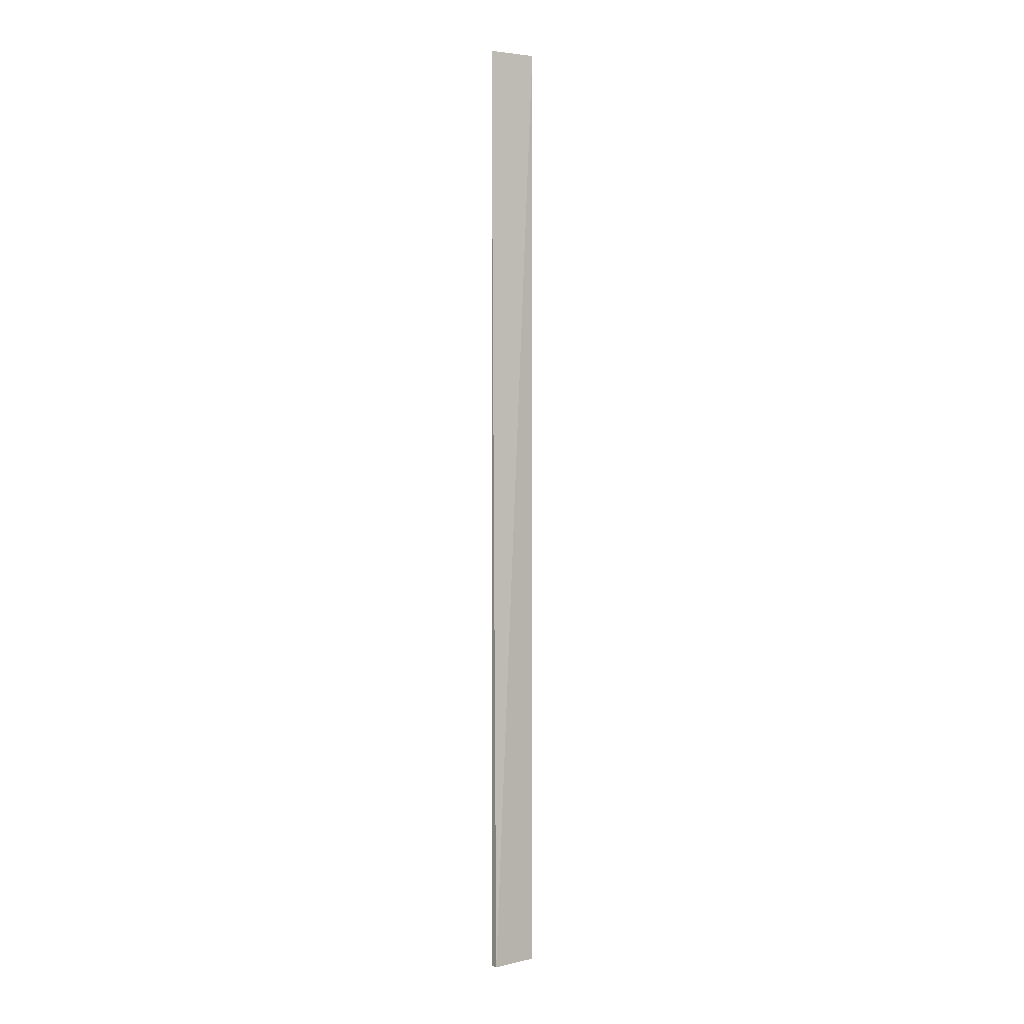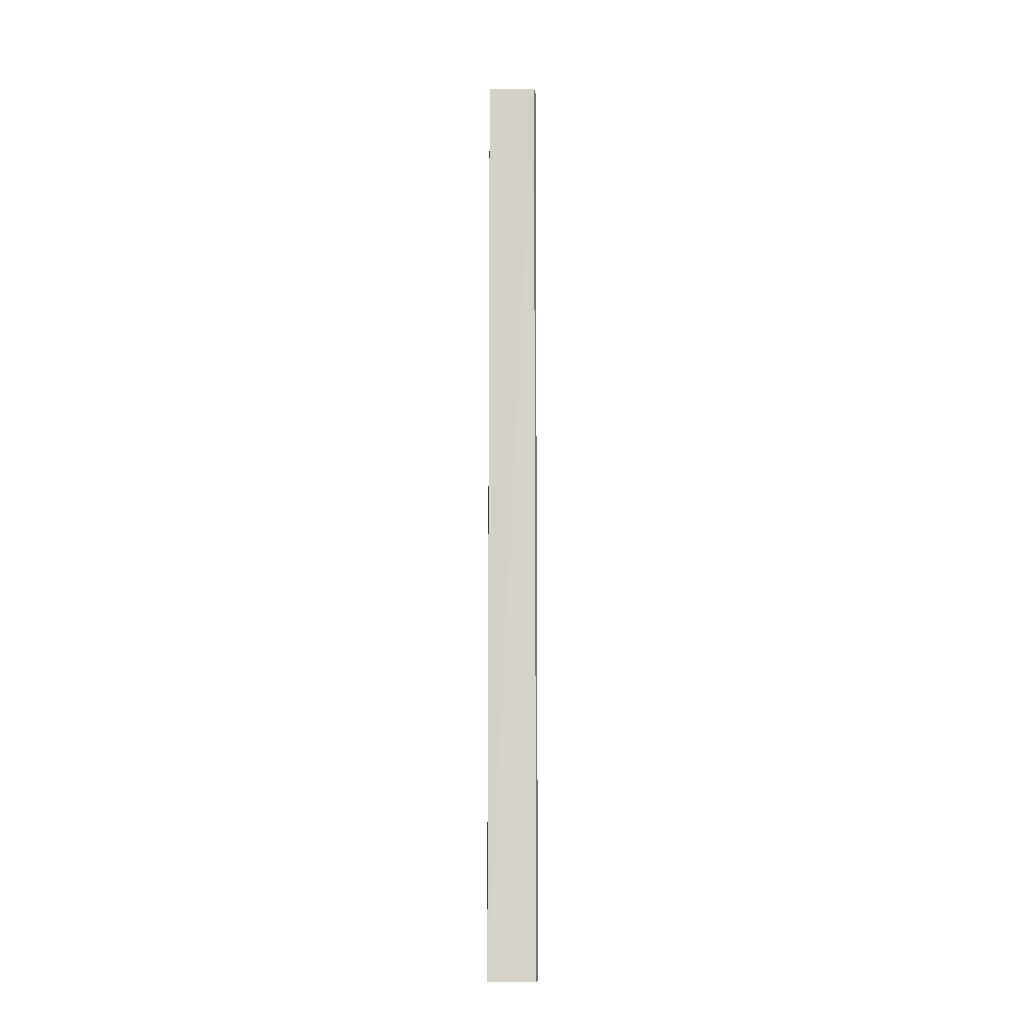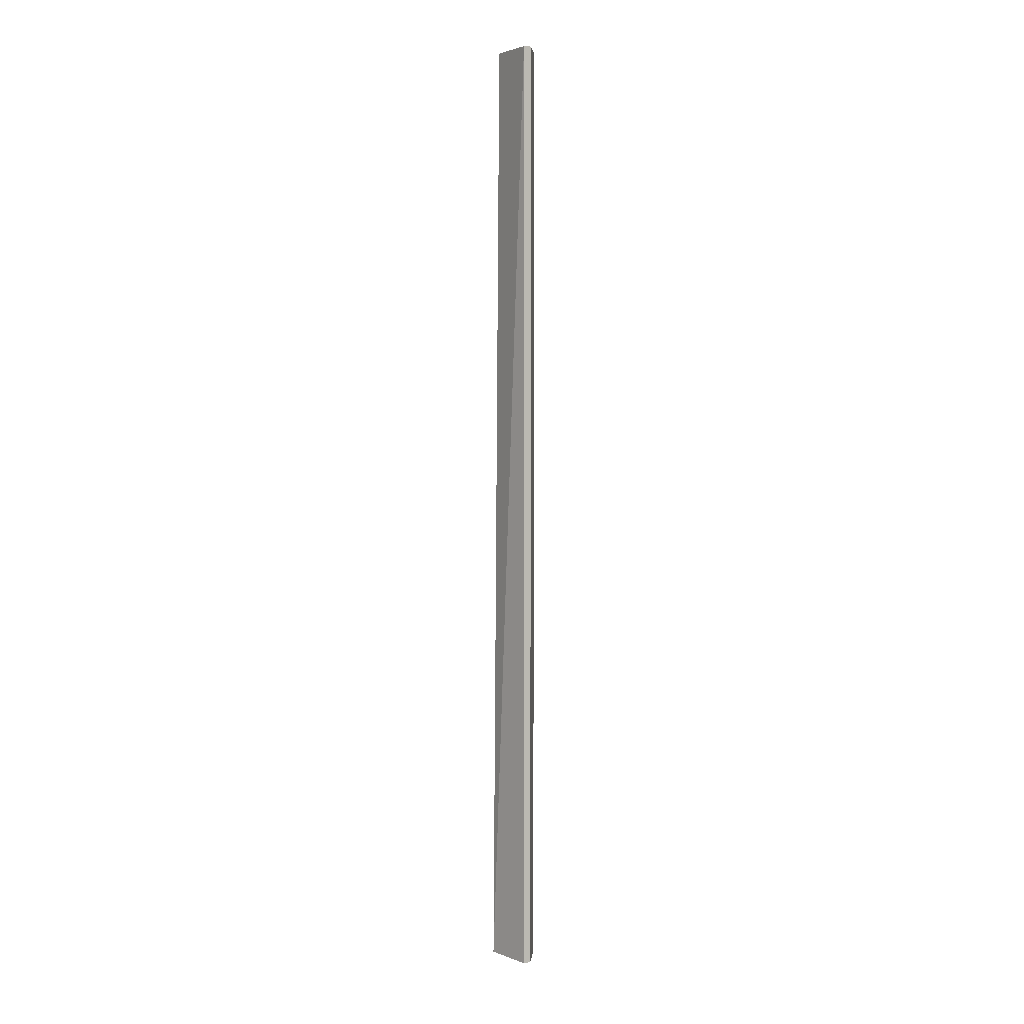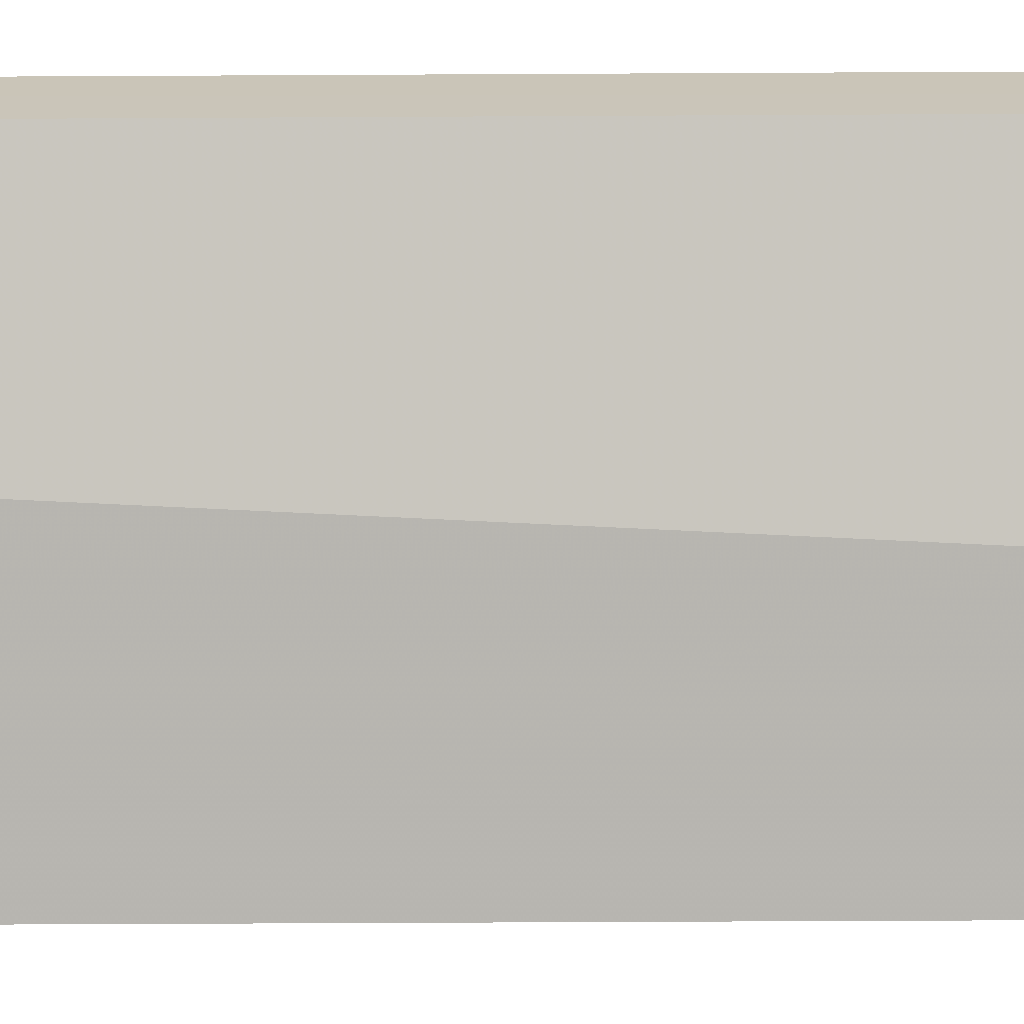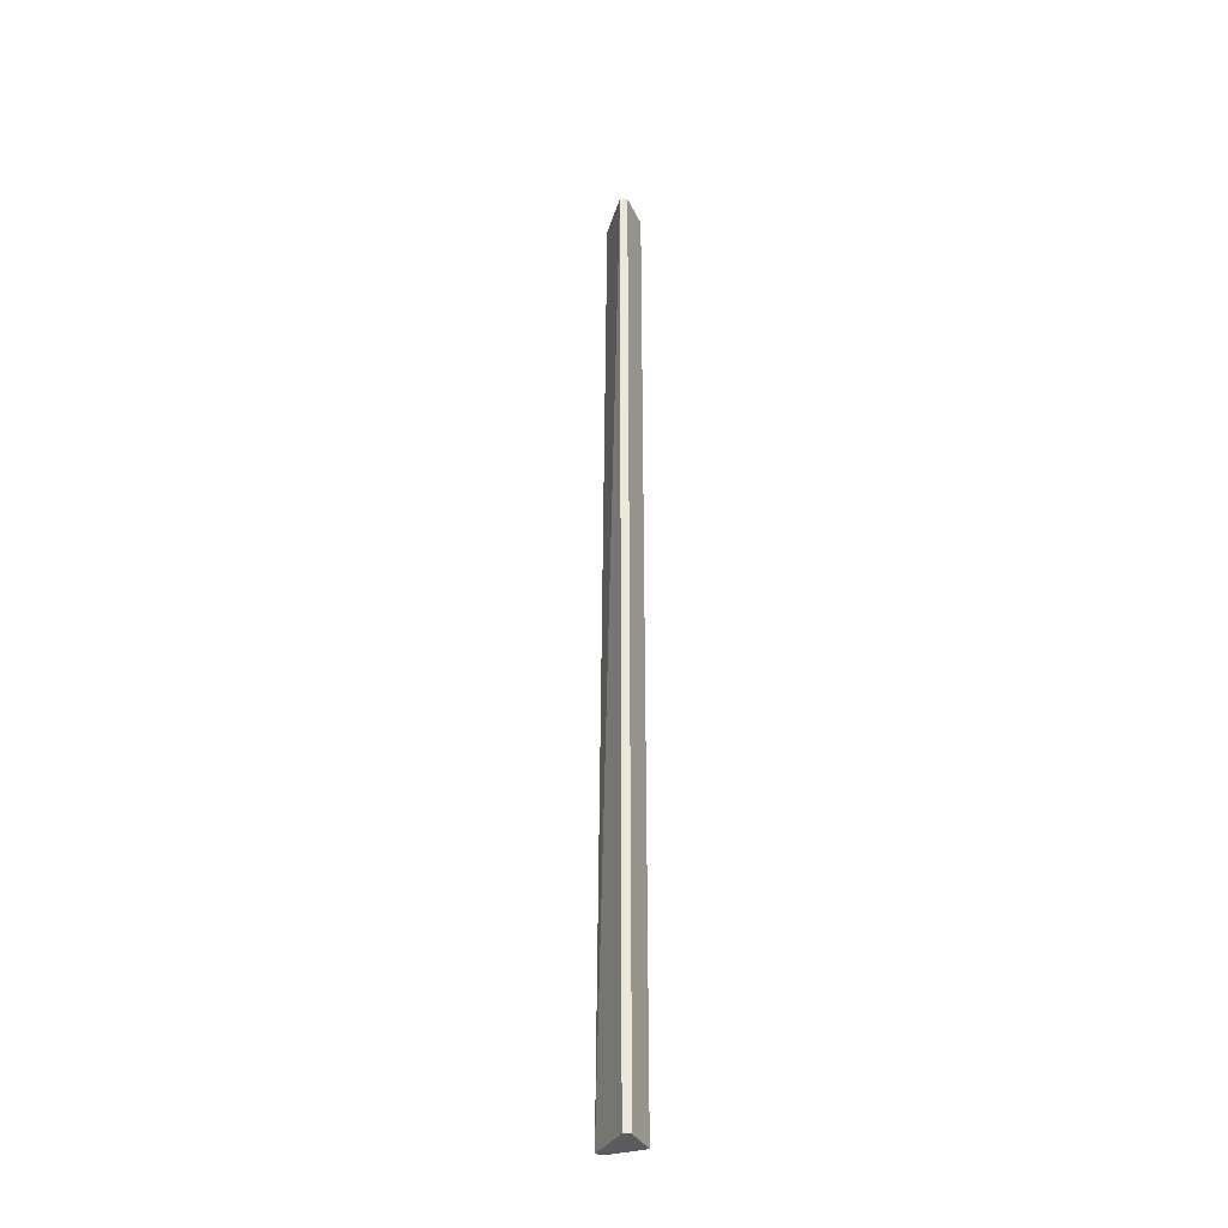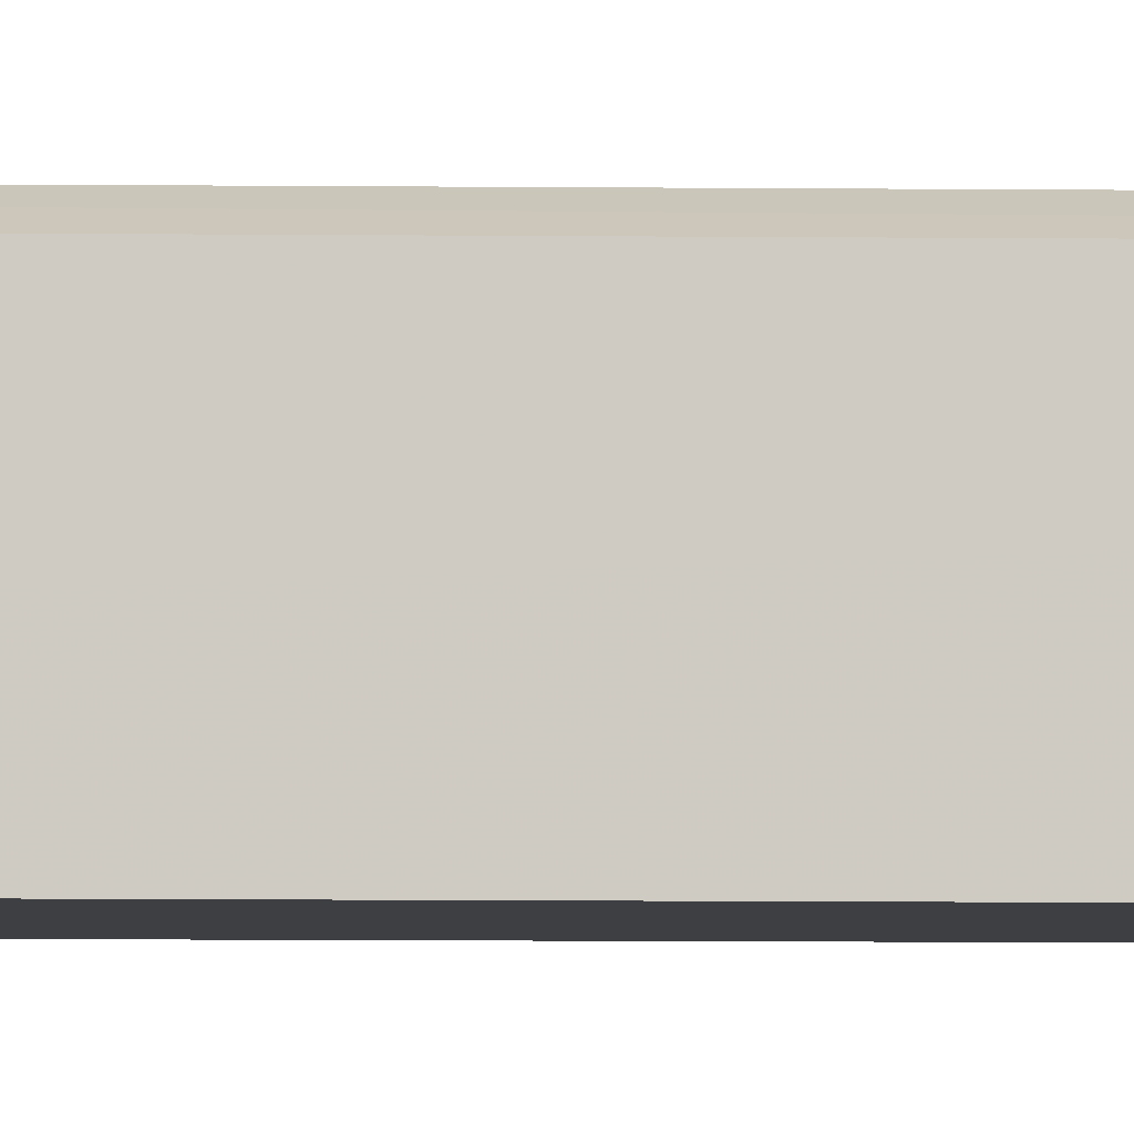
<metadata>
{"format":"obj","ext":"obj","renderer":"f3d","projection":"perspective","resolution":1024,"background":"white","views":[{"elev":2.1,"azim":96.6,"up":"+Z"},{"elev":-11.7,"azim":129.0,"up":"+Z"},{"elev":4.3,"azim":-174.8,"up":"+Z"},{"elev":45.3,"azim":89.6,"up":"+Y"},{"elev":-33.4,"azim":-158.5,"up":"+Z"},{"elev":-3.7,"azim":-93.7,"up":"+Y"}]}
</metadata>
<code>
v -0.4956 0.04448 2.143
v -0.4301 -0.04367 2.143
v -0.416 -0.03166 0
v -0.511 0.03737 0
v -0.5117 -0.04341 2.143
v -0.4956 0.04452 0
v -0.4302 -0.04366 2.143
v -0.511 0.03742 2.143
v -0.43 -0.04412 0
v -0.512 -0.04339 0
f 1 2 3
f 6 1 3
f 6 3 4
f 7 5 2
f 7 2 1
f 8 6 4
f 8 1 6
f 8 7 1
f 8 5 7
f 9 3 2
f 9 2 5
f 9 4 3
f 10 8 4
f 10 5 8
f 10 9 5
f 10 4 9

</code>
